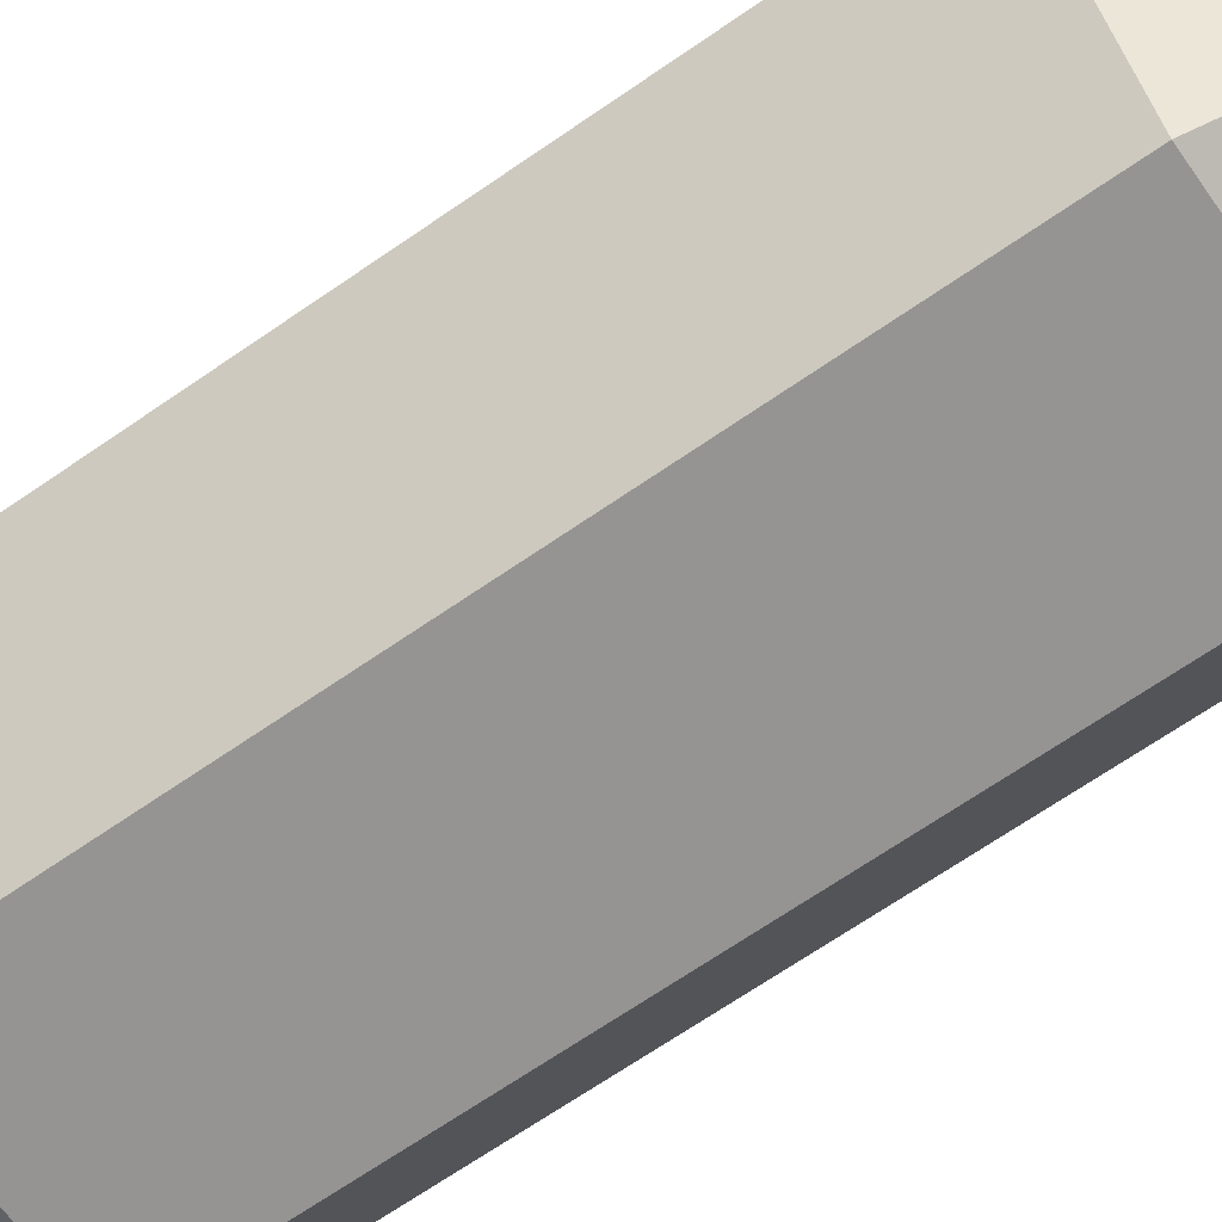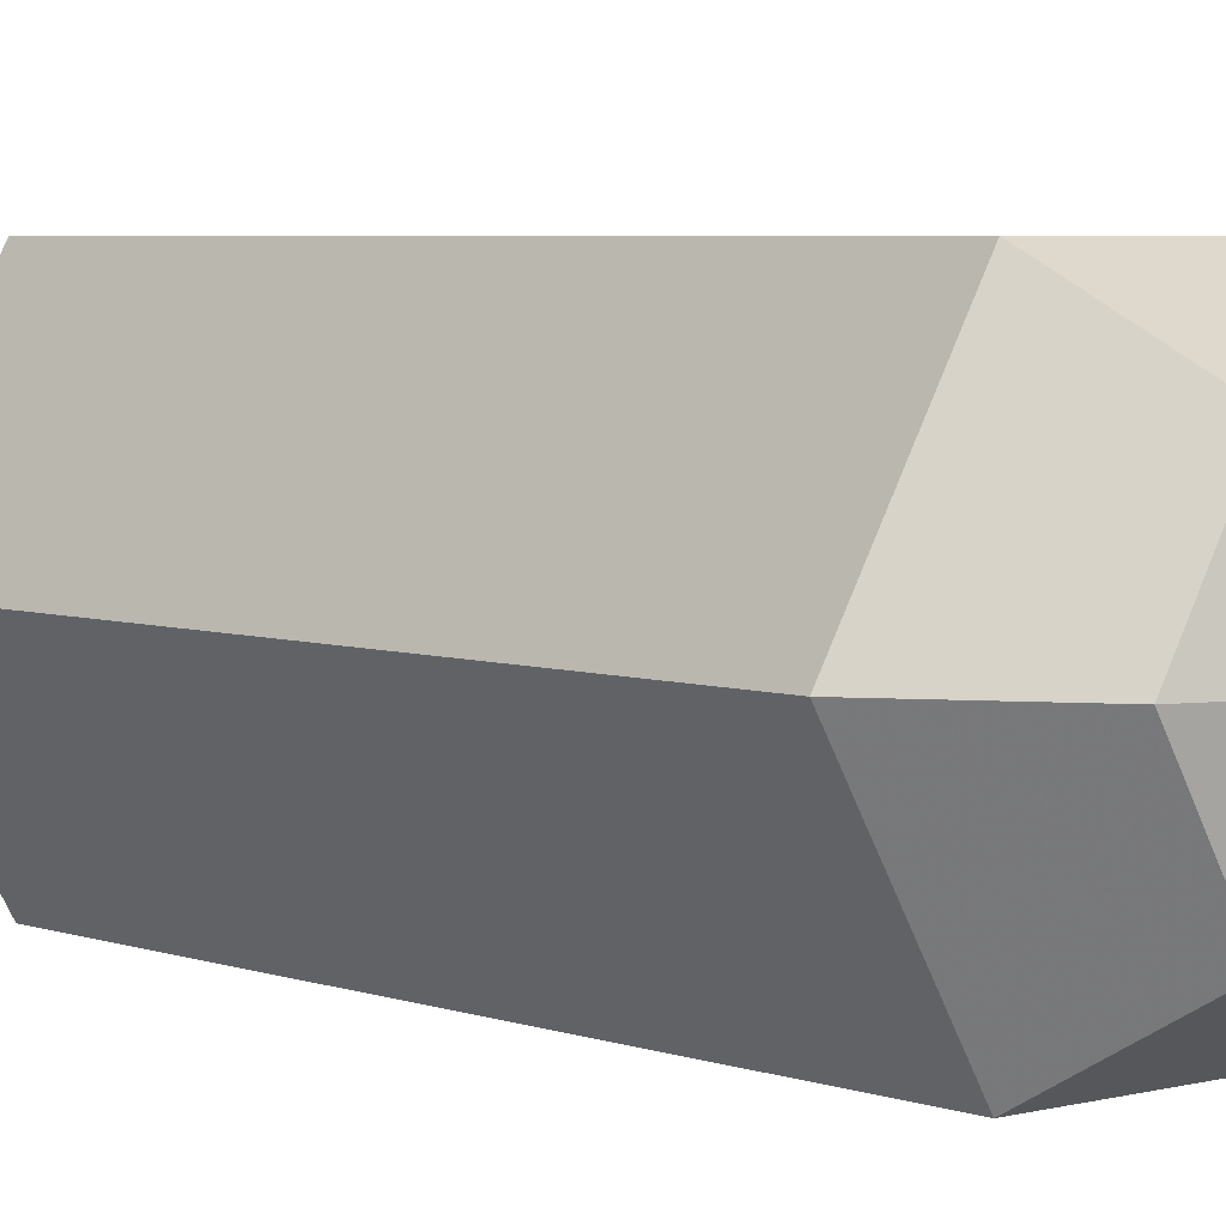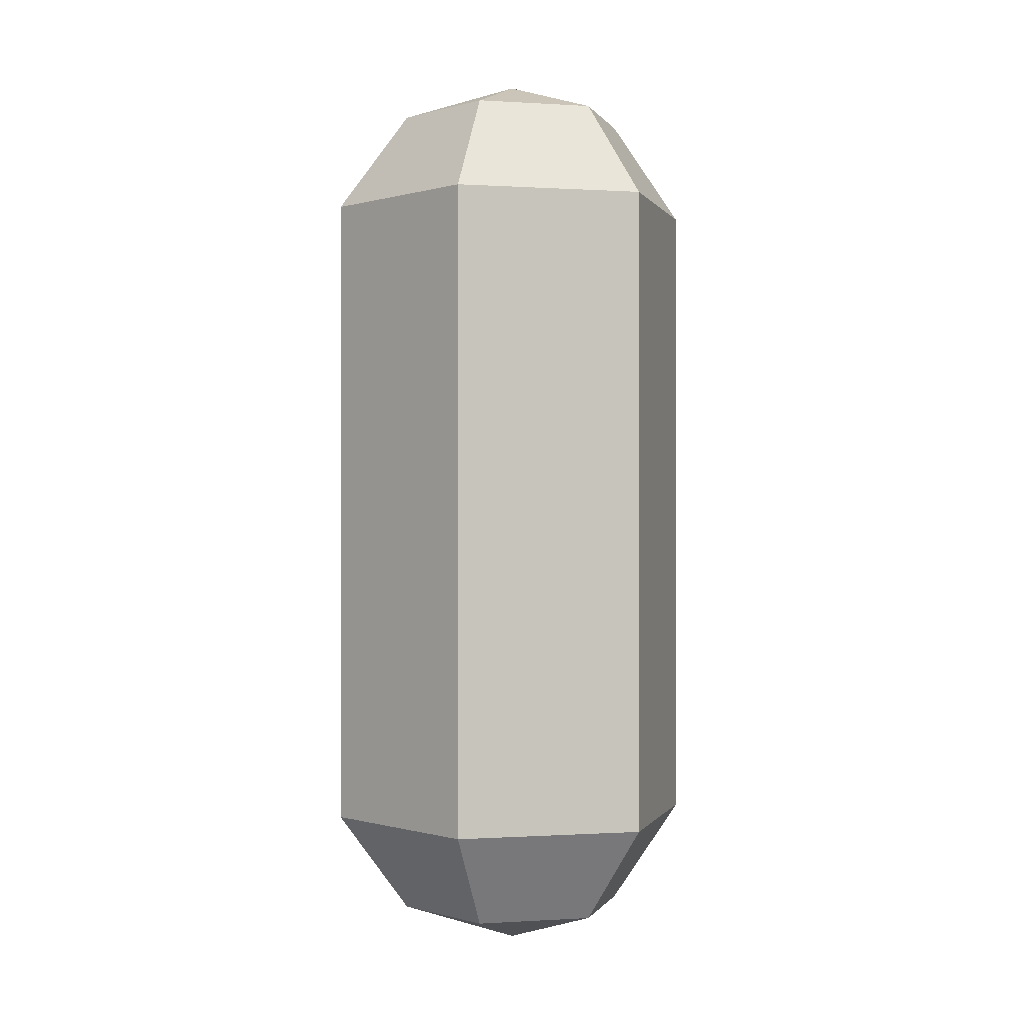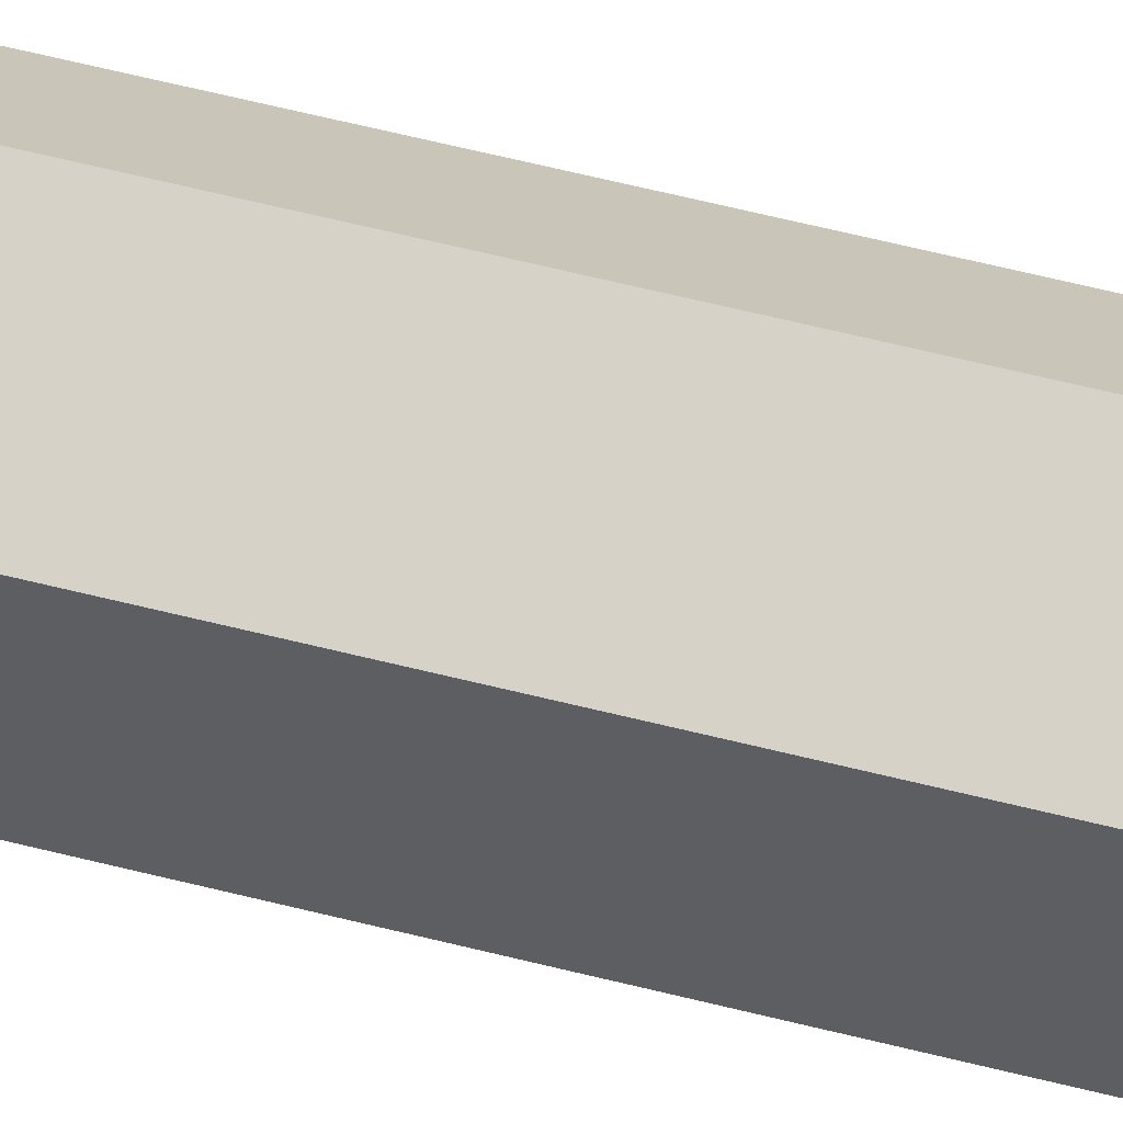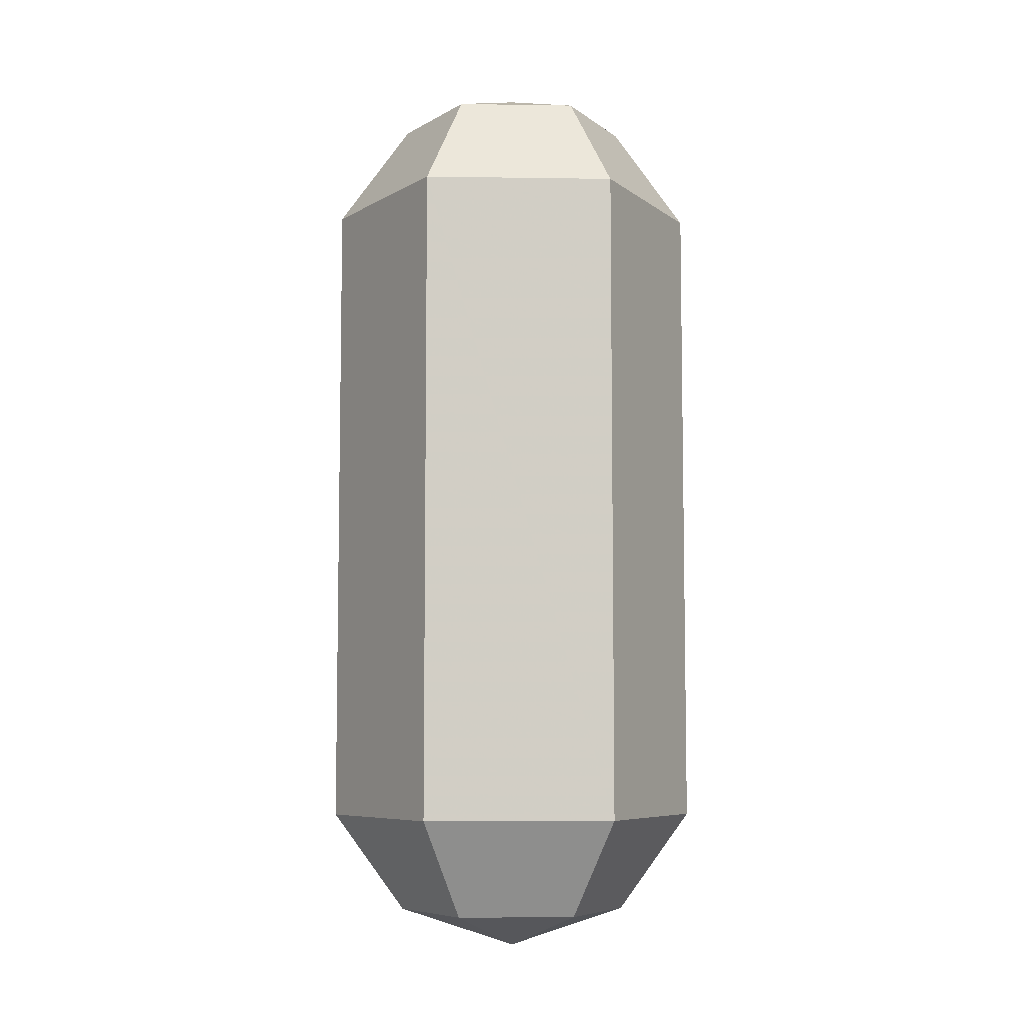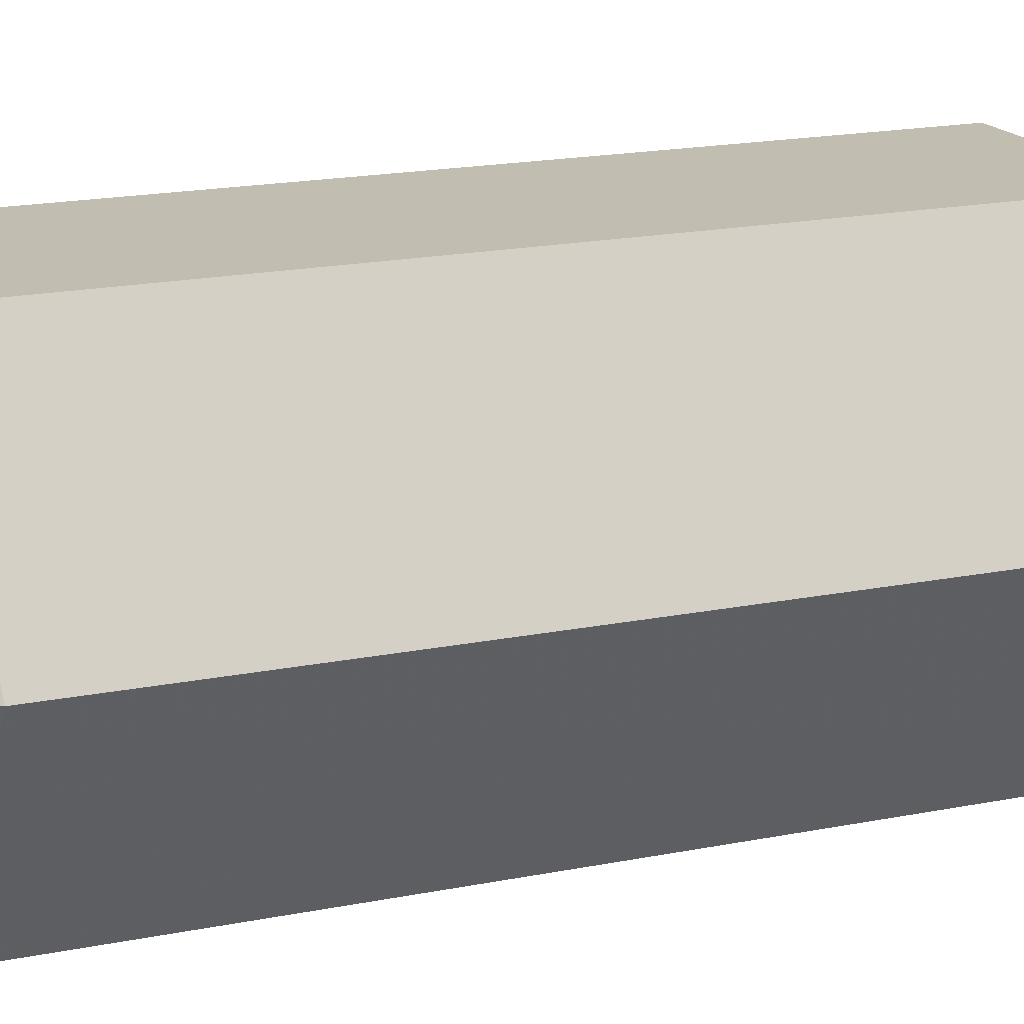
<metadata>
{"format":"obj","ext":"obj","renderer":"f3d","projection":"perspective","resolution":1024,"background":"white","views":[{"elev":-67.1,"azim":124.9,"up":"+Y"},{"elev":4.6,"azim":-40.7,"up":"+Y"},{"elev":-0.1,"azim":166.6,"up":"+Z"},{"elev":78.0,"azim":103.0,"up":"+Y"},{"elev":-6.8,"azim":-62.5,"up":"+Z"},{"elev":16.7,"azim":66.9,"up":"+Y"}]}
</metadata>
<code>
v 0 0 -1.506
v 0.3788 0 -1.383
v 0.613 0 -1.061
v 0.613 0 1.061
v 0.3788 0 1.383
v 0 0 1.506
v 0.1894 0.3281 -1.383
v 0.3065 0.5308 -1.061
v 0.3065 0.5308 1.061
v 0.1894 0.3281 1.383
v -0.1894 0.3281 -1.383
v -0.3065 0.5308 -1.061
v -0.3065 0.5308 1.061
v -0.1894 0.3281 1.383
v -0.3788 0 -1.383
v -0.613 0 -1.061
v -0.613 0 1.061
v -0.3788 0 1.383
v -0.1894 -0.3281 -1.383
v -0.3065 -0.5308 -1.061
v -0.3065 -0.5308 1.061
v -0.1894 -0.3281 1.383
v 0.1894 -0.3281 -1.383
v 0.3065 -0.5308 -1.061
v 0.3065 -0.5308 1.061
v 0.1894 -0.3281 1.383
f 2 1 7
f 2 7 3
f 3 7 8
f 3 8 4
f 4 8 9
f 4 9 5
f 5 9 10
f 5 10 6
f 7 1 11
f 7 11 8
f 8 11 12
f 8 12 9
f 9 12 13
f 9 13 10
f 10 13 14
f 10 14 6
f 11 1 15
f 11 15 12
f 12 15 16
f 12 16 13
f 13 16 17
f 13 17 14
f 14 17 18
f 14 18 6
f 15 1 19
f 15 19 16
f 16 19 20
f 16 20 17
f 17 20 21
f 17 21 18
f 18 21 22
f 18 22 6
f 19 1 23
f 19 23 20
f 20 23 24
f 20 24 21
f 21 24 25
f 21 25 22
f 22 25 26
f 22 26 6
f 23 1 2
f 23 2 24
f 24 2 3
f 24 3 25
f 25 3 4
f 25 4 26
f 26 4 5
f 26 5 6

</code>
